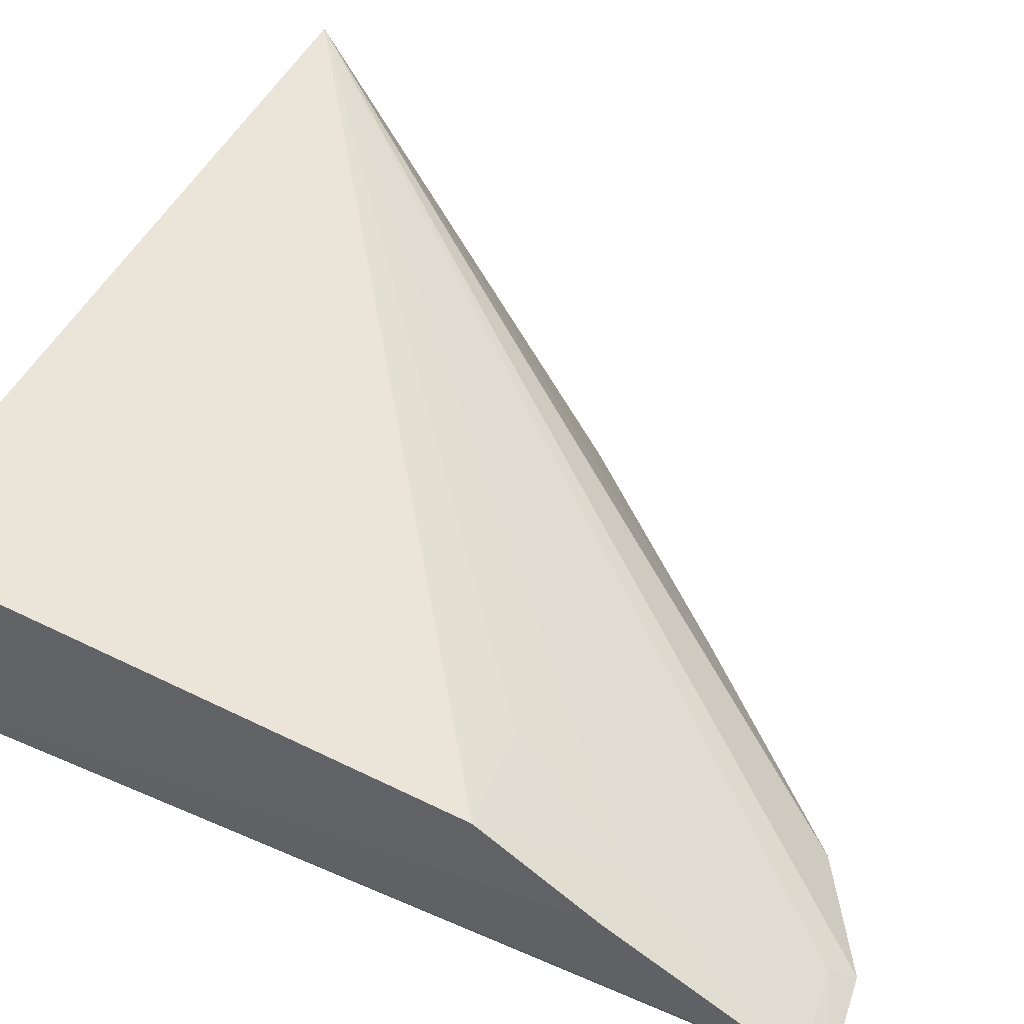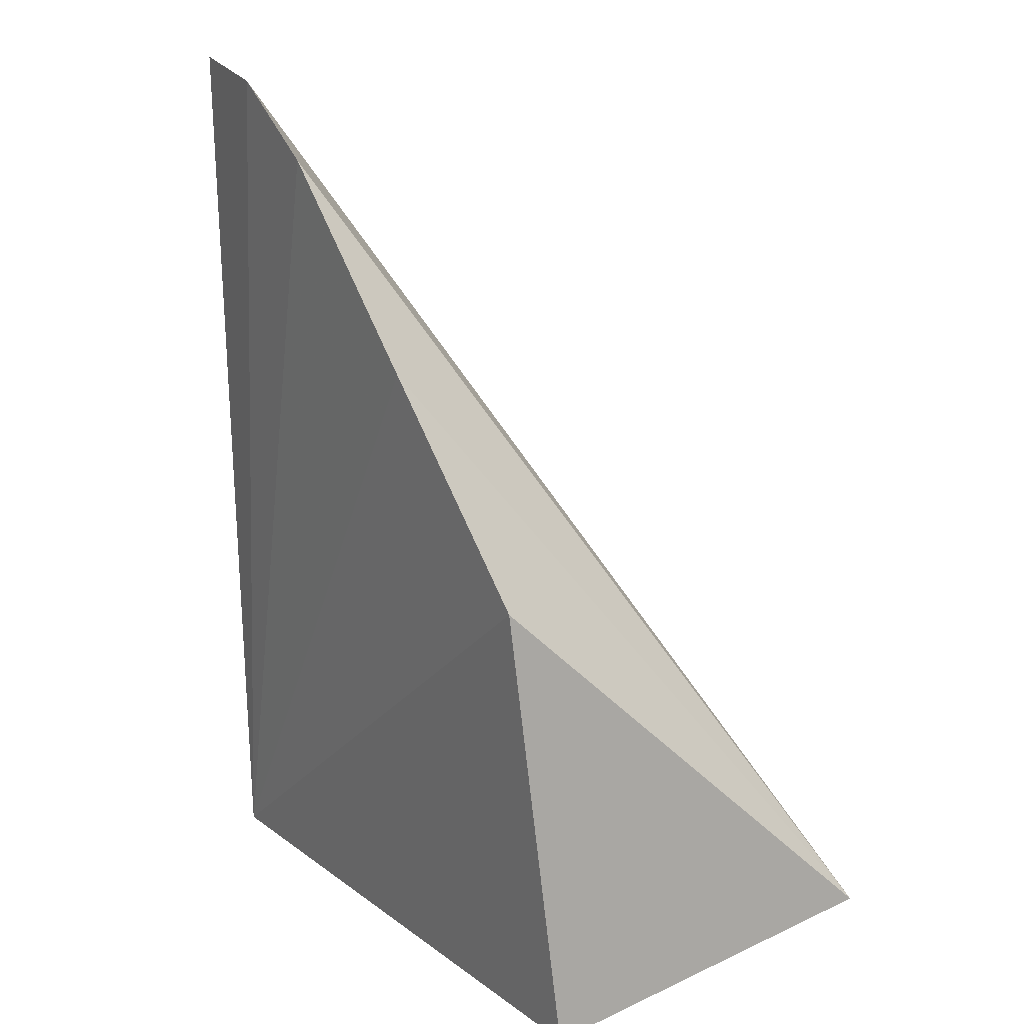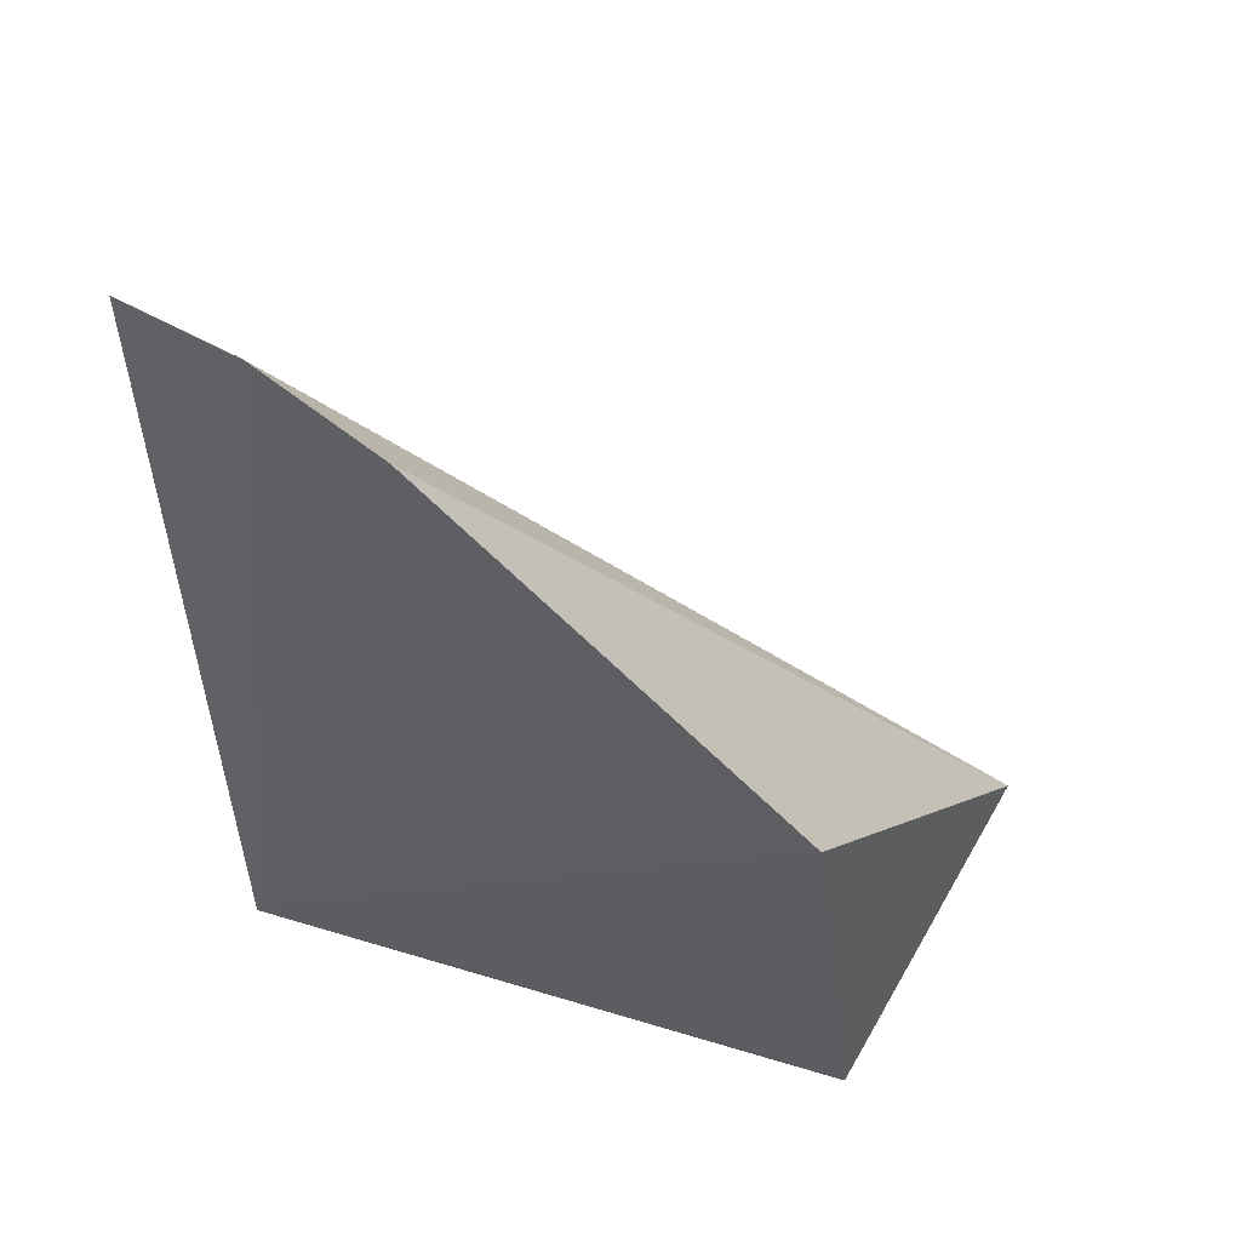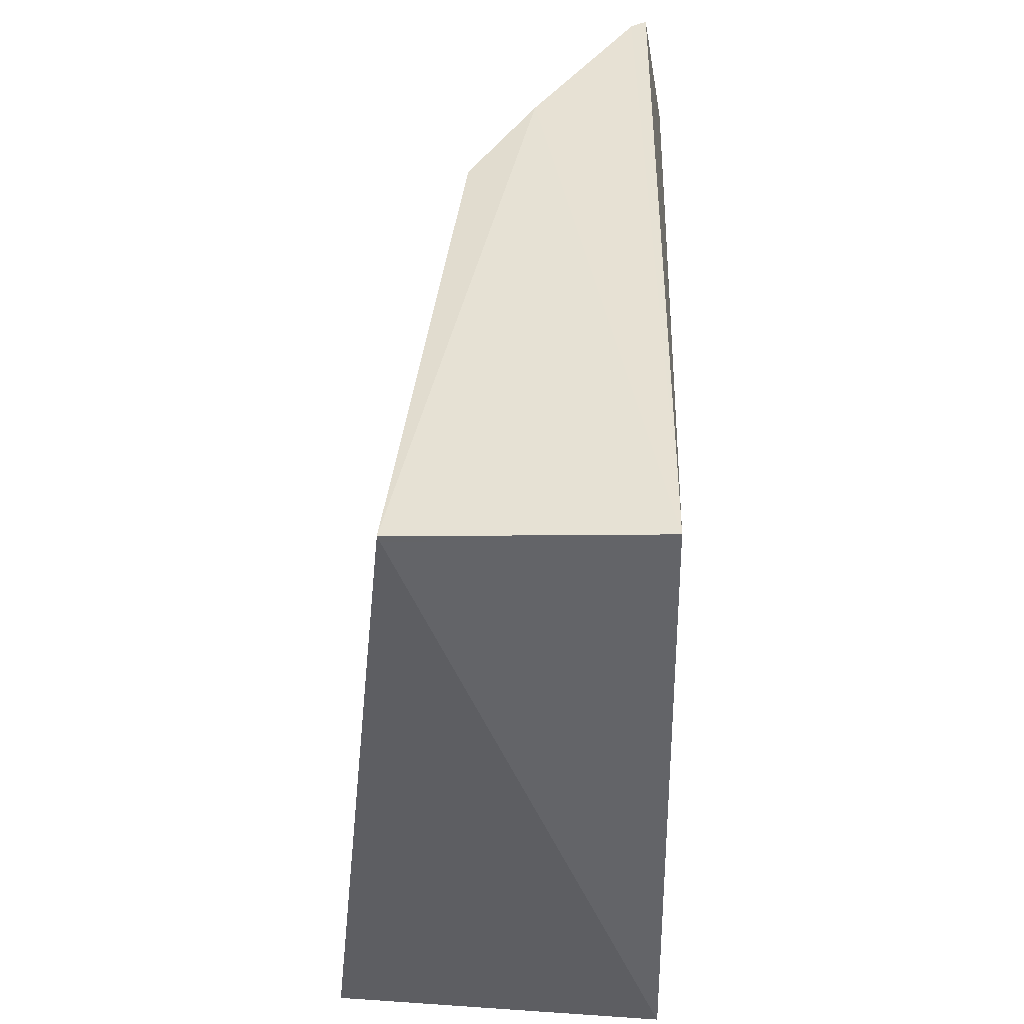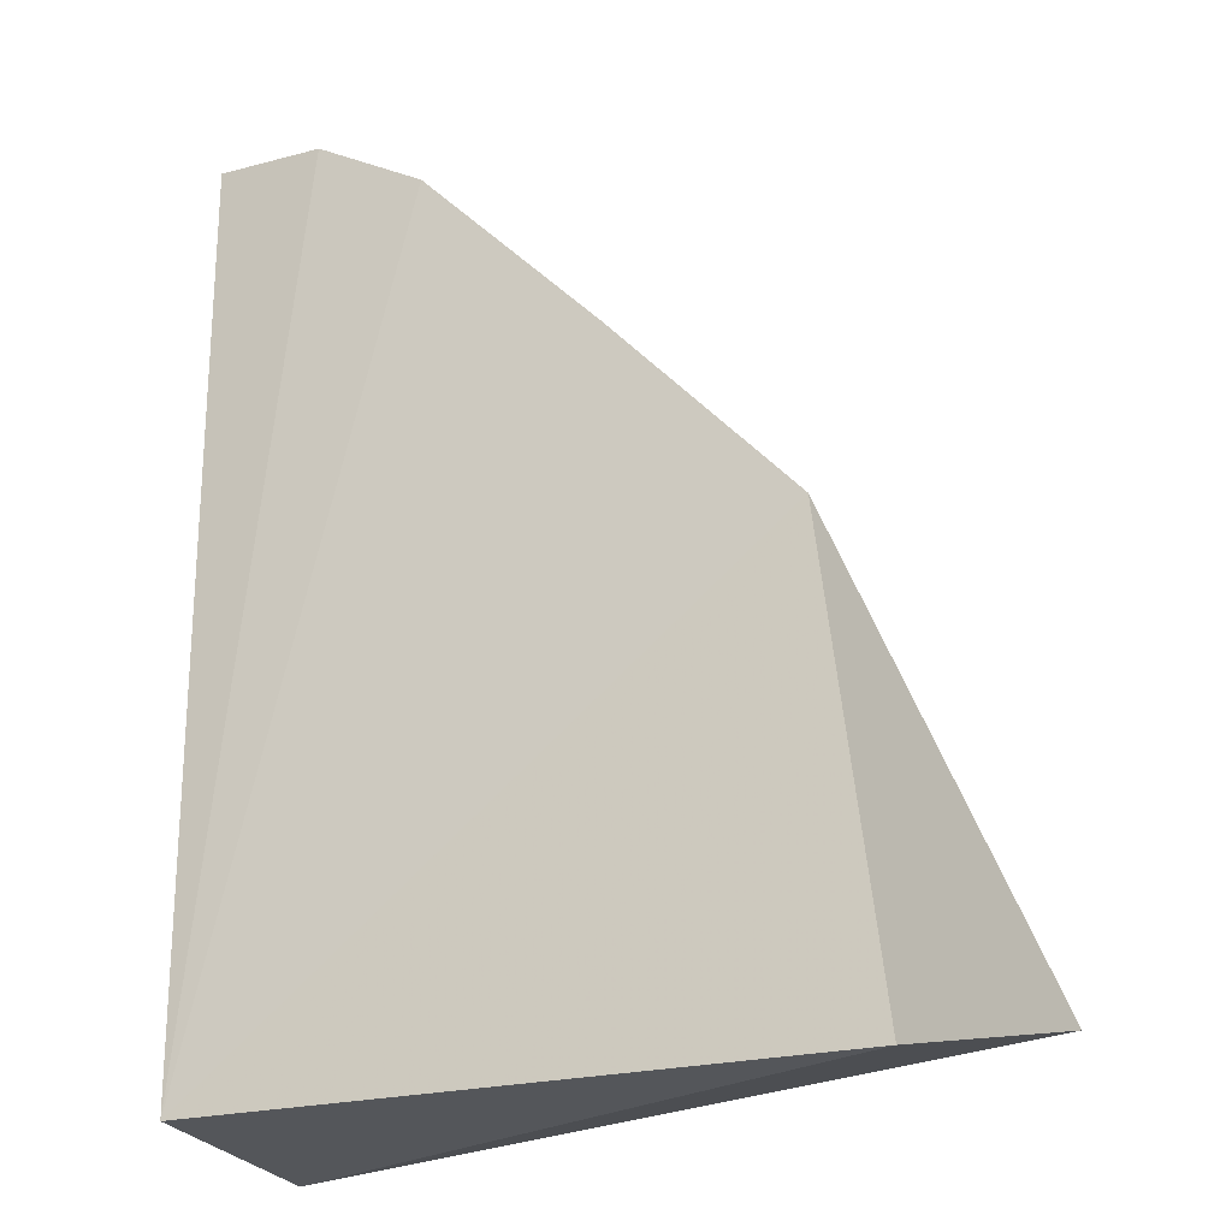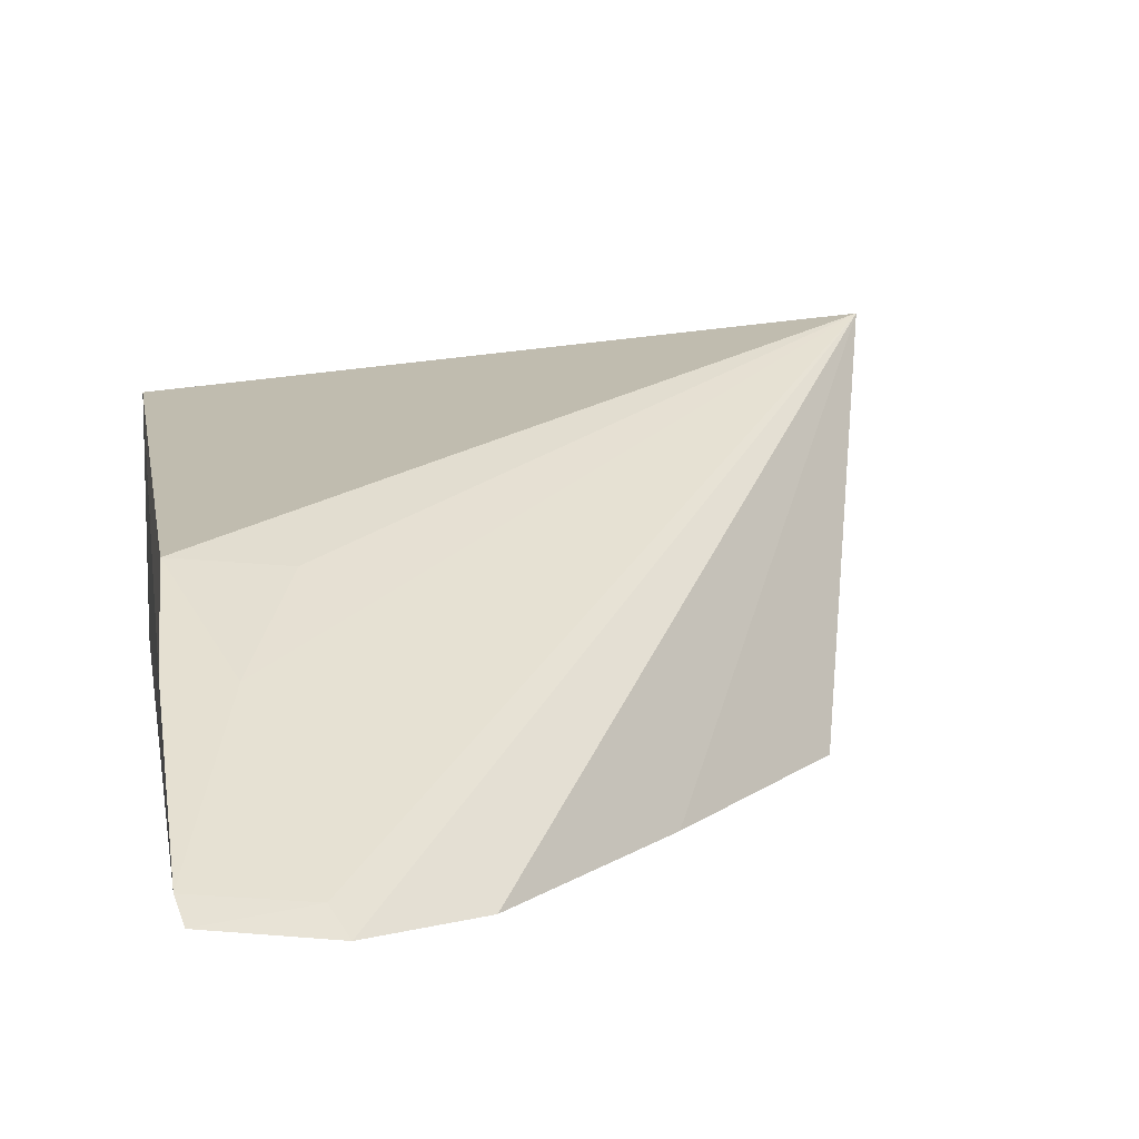
<metadata>
{"format":"obj","ext":"obj","renderer":"f3d","projection":"perspective","resolution":1024,"background":"white","views":[{"elev":51.9,"azim":-65.5,"up":"+Y"},{"elev":18.6,"azim":53.9,"up":"+Z"},{"elev":53.6,"azim":18.0,"up":"+Z"},{"elev":-51.3,"azim":-89.5,"up":"+Z"},{"elev":-25.3,"azim":21.0,"up":"+Z"},{"elev":10.1,"azim":-10.1,"up":"+Y"}]}
</metadata>
<code>
v 0.07164 0.1257 0.2127
v 0.1685 0.1356 0.007576
v 0.1875 0.2146 0.02992
v 0.01628 0.1803 0.1496
v 0.017 0.1356 0.007576
v 0.04081 0.1326 0.2233
v 0.1579 0.1278 0.1186
v 0.017 0.1963 0.007576
v 0.0444 0.1275 0.2293
v 0.04276 0.1774 0.1472
v 0.01648 0.1322 0.2323
v 0.1145 0.1263 0.167
v 0.01461 0.1634 0.1795
v 0.02941 0.1618 0.1786
v 0.01487 0.1365 0.2262
f 7 2 3
f 7 5 2
f 8 3 2
f 8 2 5
f 8 4 3
f 9 1 3
f 9 3 6
f 9 5 1
f 10 3 4
f 11 9 6
f 11 5 9
f 12 7 3
f 12 3 1
f 12 1 5
f 12 5 7
f 13 8 5
f 13 4 8
f 14 6 3
f 14 3 10
f 14 10 4
f 14 4 13
f 15 13 5
f 15 5 11
f 15 14 13
f 15 11 6
f 15 6 14

</code>
